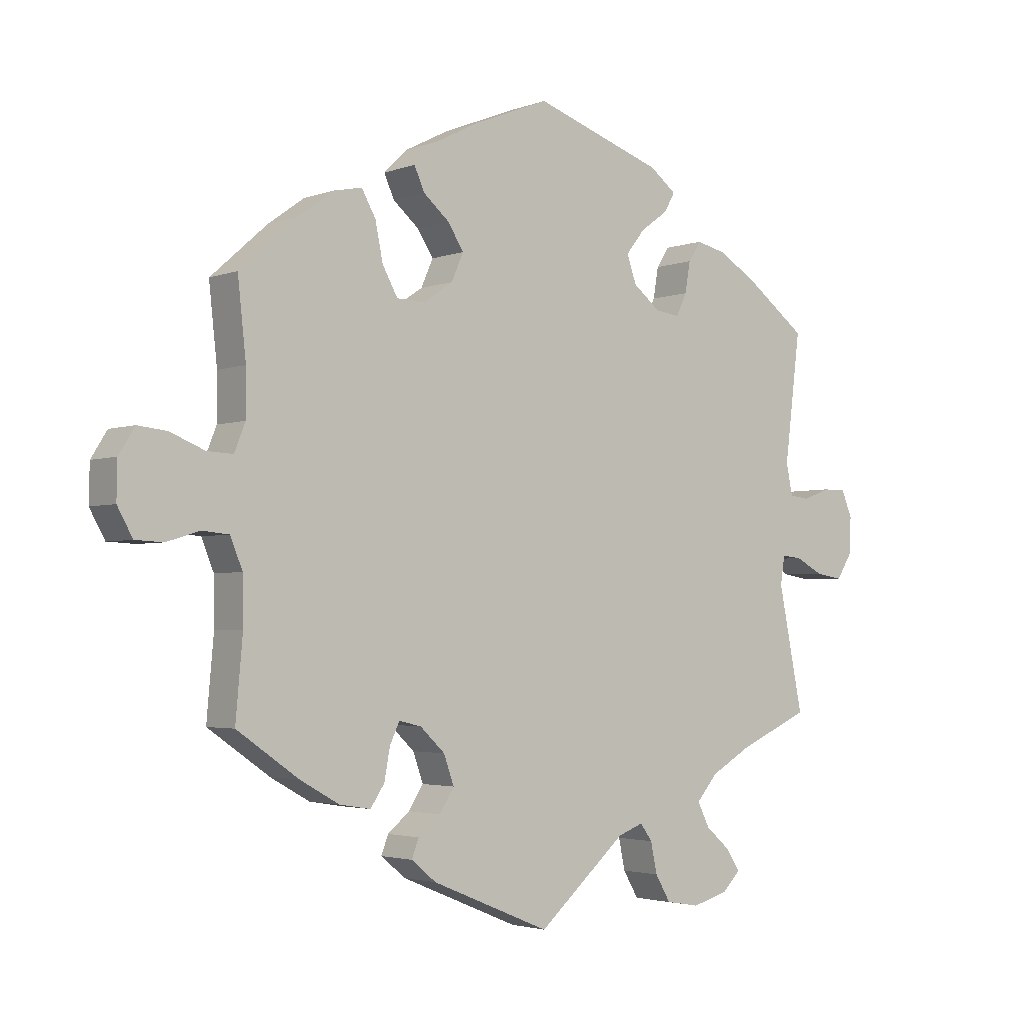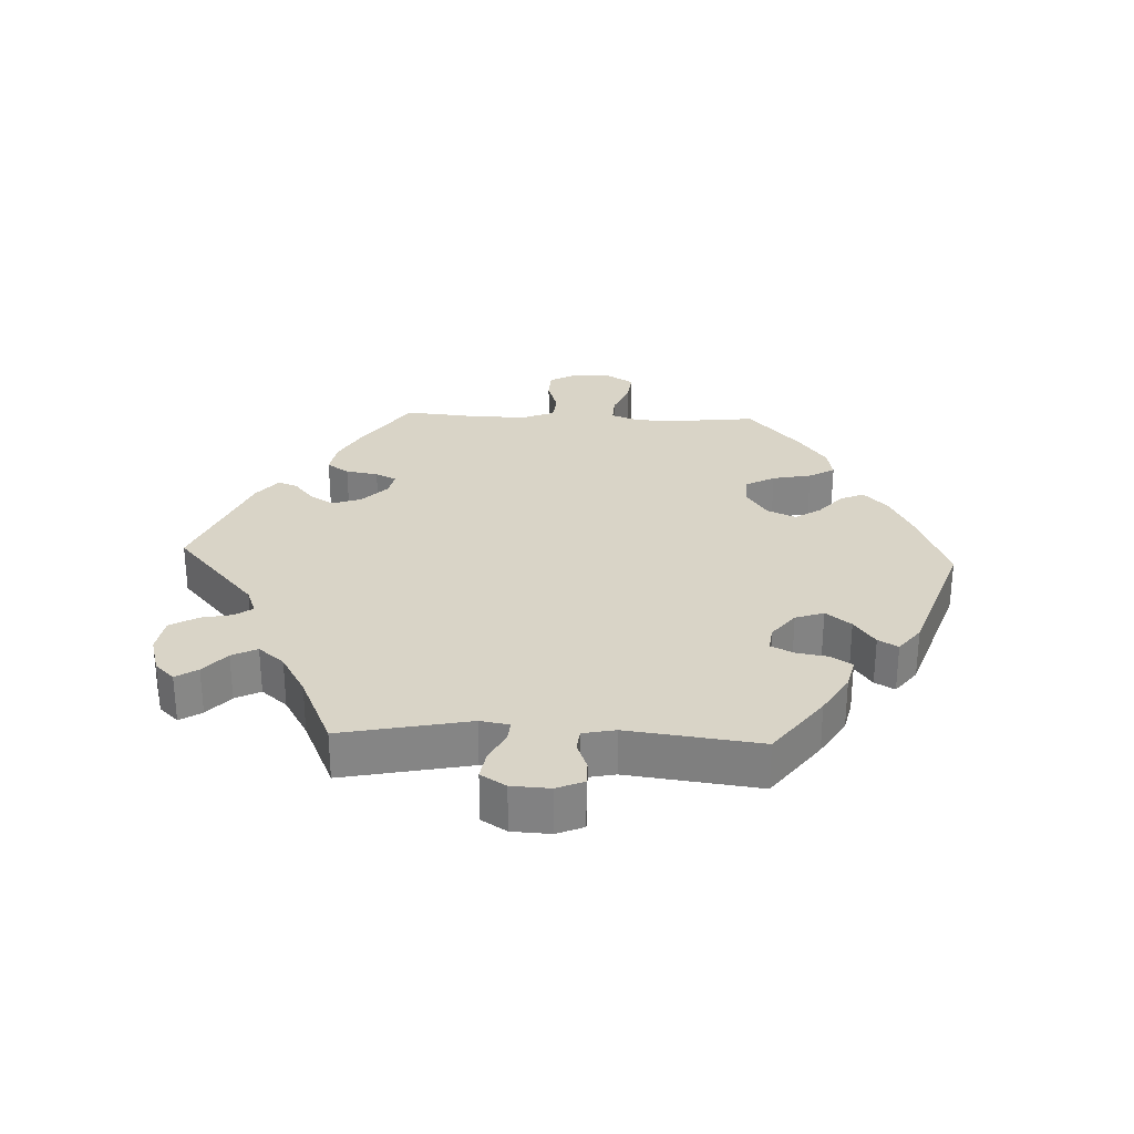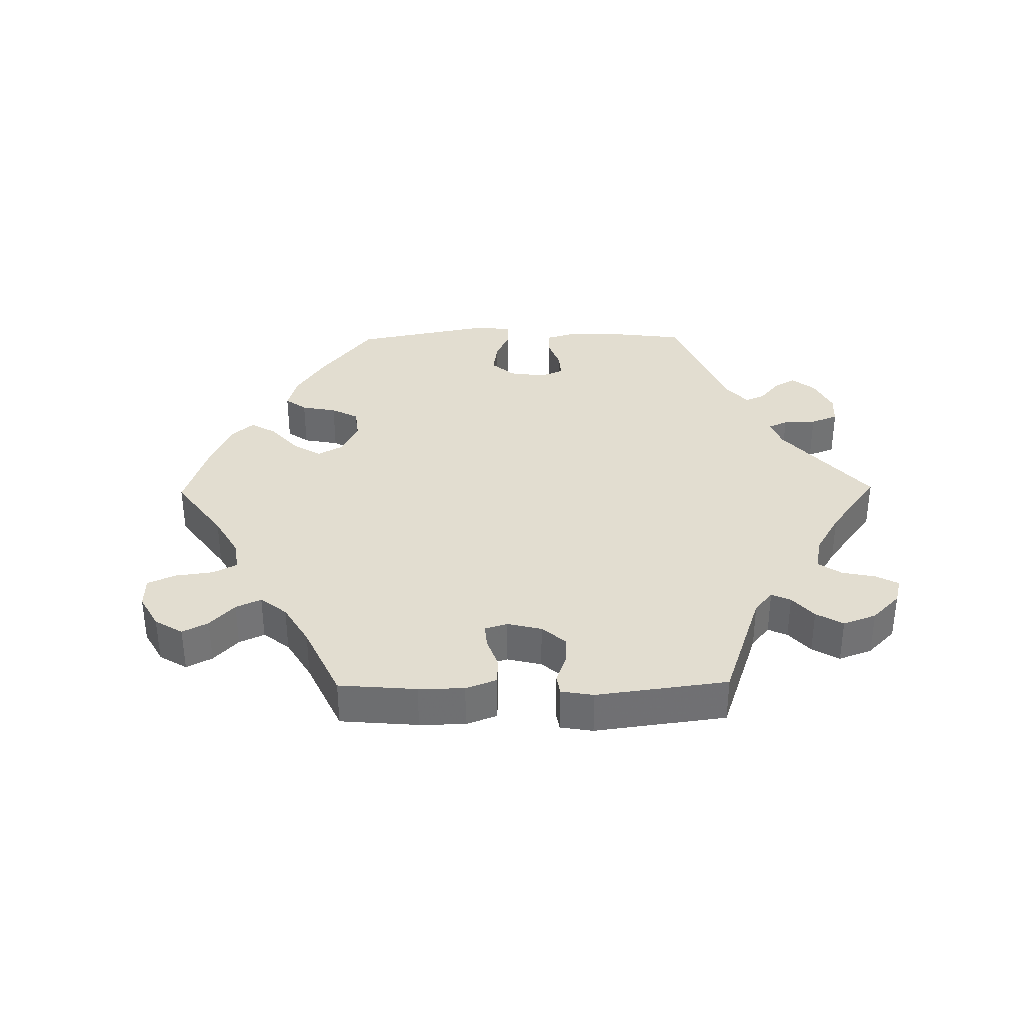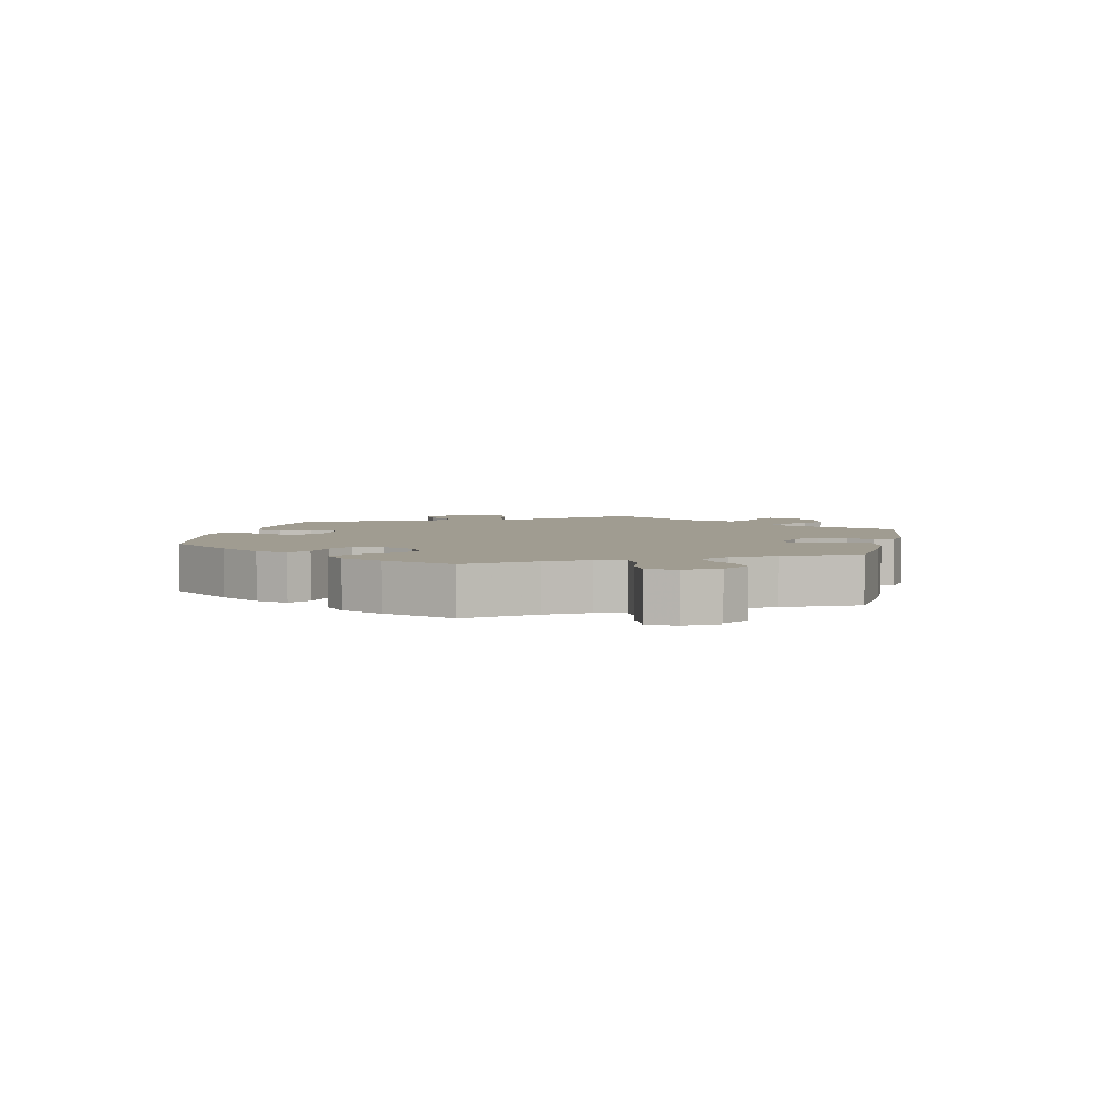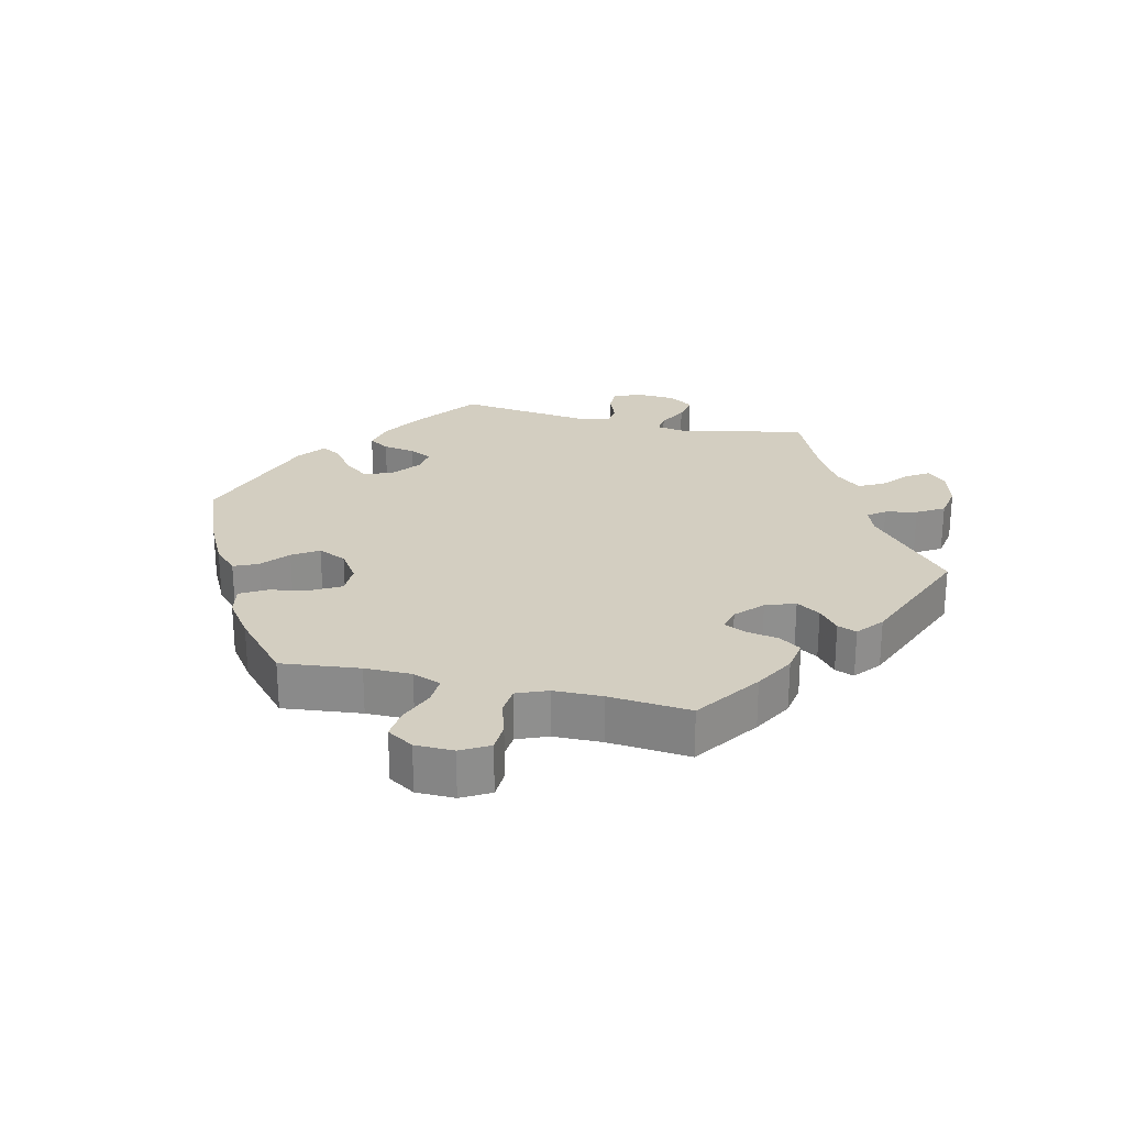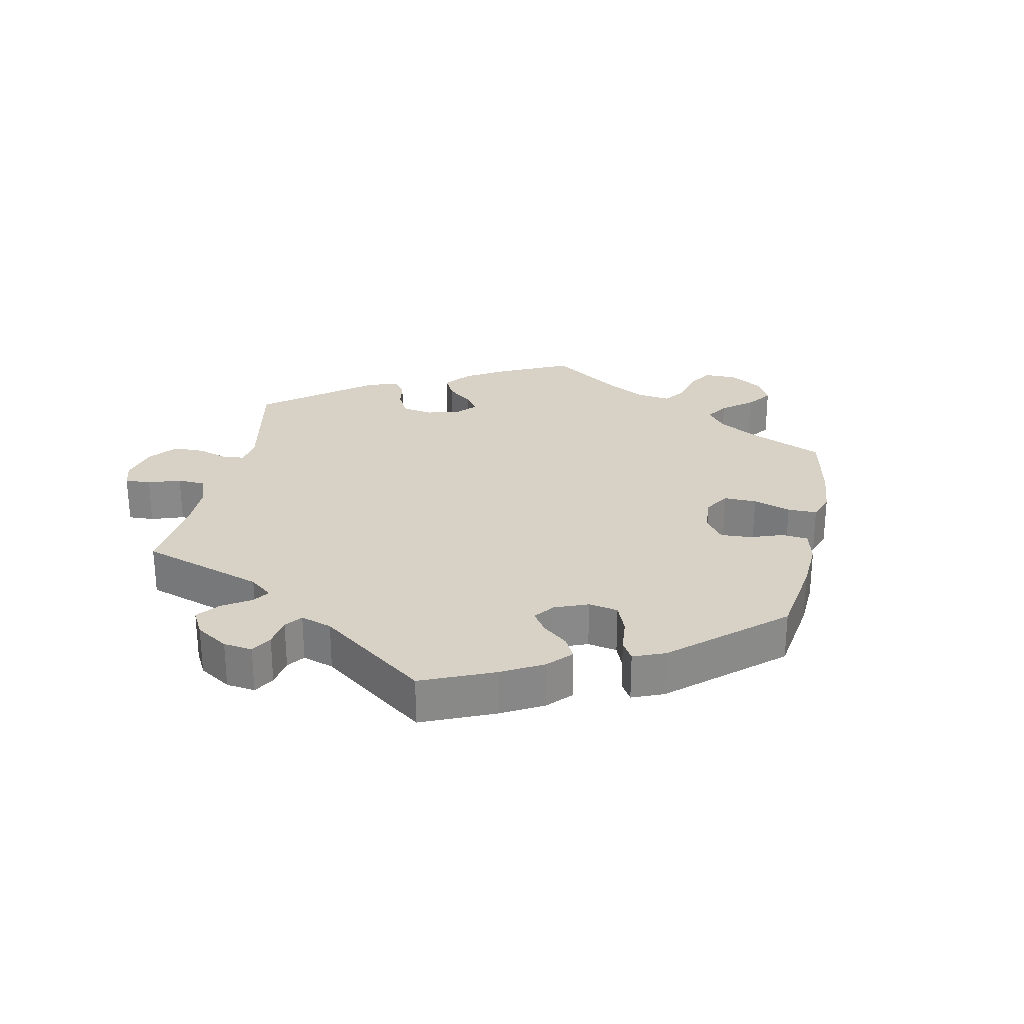
<metadata>
{"format":"obj","ext":"obj","renderer":"f3d","projection":"perspective","resolution":1024,"background":"white","views":[{"elev":-2.9,"azim":141.6,"up":"+Z"},{"elev":28.7,"azim":-87.5,"up":"+Y"},{"elev":35.4,"azim":149.2,"up":"+Y"},{"elev":4.3,"azim":72.4,"up":"+Y"},{"elev":25.3,"azim":103.2,"up":"+Y"},{"elev":27.3,"azim":-48.3,"up":"+Y"}]}
</metadata>
<code>
v -0.462 0.07 -0.096
v -0.469 0.07 -0.052
v -0.5 0.07 -0.055
v -0.544 0.07 -0.078
v -0.587 0.07 -0.085
v -0.611 0.07 -0.047
v -0.614 0.07 0.011
v -0.597 0.07 0.052
v -0.56 0.07 0.052
v -0.518 0.07 0.036
v -0.486 0.07 0.04
v -0.476 0.07 0.089
v -0.501 0.07 0.289
v -0.405 0.07 0.361
v -0.344 0.07 0.398
v -0.297 0.07 0.409
v -0.277 0.07 0.378
v -0.269 0.07 0.33
v -0.252 0.07 0.295
v -0.214 0.07 0.3
v -0.171 0.07 0.334
v -0.156 0.07 0.377
v -0.186 0.07 0.415
v -0.229 0.07 0.446
v -0.246 0.07 0.476
v -0.205 0.07 0.508
v -0.001 0.07 0.578
v 0.118 0.07 0.531
v 0.187 0.07 0.496
v 0.224 0.07 0.46
v 0.208 0.07 0.424
v 0.167 0.07 0.389
v 0.142 0.07 0.35
v 0.161 0.07 0.307
v 0.207 0.07 0.276
v 0.252 0.07 0.277
v 0.276 0.07 0.321
v 0.288 0.07 0.38
v 0.31 0.07 0.419
v 0.355 0.07 0.41
v 0.412 0.07 0.369
v 0.501 0.07 0.29
v 0.488 0.07 0.171
v 0.488 0.07 0.1
v 0.505 0.07 0.057
v 0.546 0.07 0.059
v 0.6 0.07 0.081
v 0.646 0.07 0.086
v 0.671 0.07 0.046
v 0.672 0.07 -0.012
v 0.648 0.07 -0.055
v 0.604 0.07 -0.057
v 0.552 0.07 -0.041
v 0.51 0.07 -0.045
v 0.491 0.07 -0.092
v 0.49 0.07 -0.165
v 0.501 0.07 -0.289
v 0.403 0.07 -0.357
v 0.342 0.07 -0.391
v 0.293 0.07 -0.399
v 0.271 0.07 -0.366
v 0.262 0.07 -0.317
v 0.247 0.07 -0.285
v 0.212 0.07 -0.293
v 0.173 0.07 -0.33
v 0.157 0.07 -0.375
v 0.18 0.07 -0.411
v 0.215 0.07 -0.44
v 0.226 0.07 -0.469
v 0.187 0.07 -0.501
v 0 0.07 -0.578
v -0.139 0.07 -0.456
v -0.179 0.07 -0.441
v -0.198 0.07 -0.467
v -0.208 0.07 -0.515
v -0.232 0.07 -0.556
v -0.285 0.07 -0.565
v -0.342 0.07 -0.549
v -0.37 0.07 -0.52
v -0.349 0.07 -0.487
v -0.31 0.07 -0.453
v -0.291 0.07 -0.415
v -0.324 0.07 -0.376
v -0.388 0.07 -0.339
v -0.501 0.07 -0.289
v -0.462 0 -0.096
v -0.469 0 -0.052
v -0.5 0 -0.055
v -0.544 0 -0.078
v -0.587 0 -0.085
v -0.611 0 -0.047
v -0.614 0 0.011
v -0.597 0 0.052
v -0.56 0 0.052
v -0.518 0 0.036
v -0.486 0 0.04
v -0.476 0 0.089
v -0.501 0 0.289
v -0.405 0 0.361
v -0.344 0 0.398
v -0.297 0 0.409
v -0.277 0 0.378
v -0.269 0 0.33
v -0.252 0 0.295
v -0.214 0 0.3
v -0.171 0 0.334
v -0.156 0 0.377
v -0.186 0 0.415
v -0.229 0 0.446
v -0.246 0 0.476
v -0.205 0 0.508
v -0.001 0 0.578
v 0.118 0 0.531
v 0.187 0 0.496
v 0.224 0 0.46
v 0.208 0 0.424
v 0.167 0 0.389
v 0.142 0 0.35
v 0.161 0 0.307
v 0.207 0 0.276
v 0.252 0 0.277
v 0.276 0 0.321
v 0.288 0 0.38
v 0.31 0 0.419
v 0.355 0 0.41
v 0.412 0 0.369
v 0.501 0 0.29
v 0.488 0 0.171
v 0.488 0 0.1
v 0.505 0 0.057
v 0.546 0 0.059
v 0.6 0 0.081
v 0.646 0 0.086
v 0.671 0 0.046
v 0.672 0 -0.012
v 0.648 0 -0.055
v 0.604 0 -0.057
v 0.552 0 -0.041
v 0.51 0 -0.045
v 0.491 0 -0.092
v 0.49 0 -0.165
v 0.501 0 -0.289
v 0.403 0 -0.357
v 0.342 0 -0.391
v 0.293 0 -0.399
v 0.271 0 -0.366
v 0.262 0 -0.317
v 0.247 0 -0.285
v 0.212 0 -0.293
v 0.173 0 -0.33
v 0.157 0 -0.375
v 0.18 0 -0.411
v 0.215 0 -0.44
v 0.226 0 -0.469
v 0.187 0 -0.501
v 0 0 -0.578
v -0.139 0 -0.456
v -0.179 0 -0.441
v -0.198 0 -0.467
v -0.208 0 -0.515
v -0.232 0 -0.556
v -0.285 0 -0.565
v -0.342 0 -0.549
v -0.37 0 -0.52
v -0.349 0 -0.487
v -0.31 0 -0.453
v -0.291 0 -0.415
v -0.324 0 -0.376
v -0.388 0 -0.339
v -0.501 0 -0.289
f 84 85 1
f 83 84 1 2
f 82 83 2
f 78 79 80 81
f 78 81 82
f 77 78 82
f 74 75 76 77
f 73 74 77 82
f 69 70 71 72
f 67 68 69 72
f 66 67 72 73
f 65 66 73 82
f 59 60 61 62
f 59 62 63
f 56 57 58 59
f 55 56 59 63
f 54 55 63 64
f 50 51 52 53
f 50 53 54
f 49 50 54
f 46 47 48 49
f 45 46 49 54
f 44 45 54 64
f 40 41 42 43
f 37 38 39 40
f 36 37 40 43
f 35 36 43 44
f 29 30 31 32
f 29 32 33
f 28 29 33
f 27 28 33
f 26 27 33 34
f 23 24 25 26
f 22 23 26 34
f 15 16 17 18
f 15 18 19
f 12 13 14 15
f 11 12 15 19
f 7 8 9 10
f 7 10 11
f 6 7 11
f 3 4 5 6
f 2 3 6 11
f 35 44 64 65
f 21 22 34 35
f 20 21 35 65
f 19 20 65 82
f 2 11 19 82
f 86 170 169
f 87 86 169 168
f 87 168 167
f 166 165 164 163
f 167 166 163
f 167 163 162
f 162 161 160 159
f 167 162 159 158
f 157 156 155 154
f 157 154 153 152
f 158 157 152 151
f 167 158 151 150
f 147 146 145 144
f 148 147 144
f 144 143 142 141
f 148 144 141 140
f 149 148 140 139
f 138 137 136 135
f 139 138 135
f 139 135 134
f 134 133 132 131
f 139 134 131 130
f 149 139 130 129
f 128 127 126 125
f 125 124 123 122
f 128 125 122 121
f 129 128 121 120
f 117 116 115 114
f 118 117 114
f 118 114 113
f 118 113 112
f 119 118 112 111
f 111 110 109 108
f 119 111 108 107
f 103 102 101 100
f 104 103 100
f 100 99 98 97
f 104 100 97 96
f 95 94 93 92
f 96 95 92
f 96 92 91
f 91 90 89 88
f 96 91 88 87
f 150 149 129 120
f 120 119 107 106
f 150 120 106 105
f 167 150 105 104
f 167 104 96 87
f 1 86 87 2
f 2 87 88 3
f 3 88 89 4
f 4 89 90 5
f 5 90 91 6
f 6 91 92 7
f 7 92 93 8
f 8 93 94 9
f 9 94 95 10
f 10 95 96 11
f 11 96 97 12
f 12 97 98 13
f 13 98 99 14
f 14 99 100 15
f 15 100 101 16
f 16 101 102 17
f 17 102 103 18
f 18 103 104 19
f 19 104 105 20
f 20 105 106 21
f 21 106 107 22
f 22 107 108 23
f 23 108 109 24
f 24 109 110 25
f 25 110 111 26
f 26 111 112 27
f 27 112 113 28
f 28 113 114 29
f 29 114 115 30
f 30 115 116 31
f 31 116 117 32
f 32 117 118 33
f 33 118 119 34
f 34 119 120 35
f 35 120 121 36
f 36 121 122 37
f 37 122 123 38
f 38 123 124 39
f 39 124 125 40
f 40 125 126 41
f 41 126 127 42
f 42 127 128 43
f 43 128 129 44
f 44 129 130 45
f 45 130 131 46
f 46 131 132 47
f 47 132 133 48
f 48 133 134 49
f 49 134 135 50
f 50 135 136 51
f 51 136 137 52
f 52 137 138 53
f 53 138 139 54
f 54 139 140 55
f 55 140 141 56
f 56 141 142 57
f 57 142 143 58
f 58 143 144 59
f 59 144 145 60
f 60 145 146 61
f 61 146 147 62
f 62 147 148 63
f 63 148 149 64
f 64 149 150 65
f 65 150 151 66
f 66 151 152 67
f 67 152 153 68
f 68 153 154 69
f 69 154 155 70
f 70 155 156 71
f 71 156 157 72
f 72 157 158 73
f 73 158 159 74
f 74 159 160 75
f 75 160 161 76
f 76 161 162 77
f 77 162 163 78
f 78 163 164 79
f 79 164 165 80
f 80 165 166 81
f 81 166 167 82
f 82 167 168 83
f 83 168 169 84
f 84 169 170 85
f 85 170 86 1

</code>
